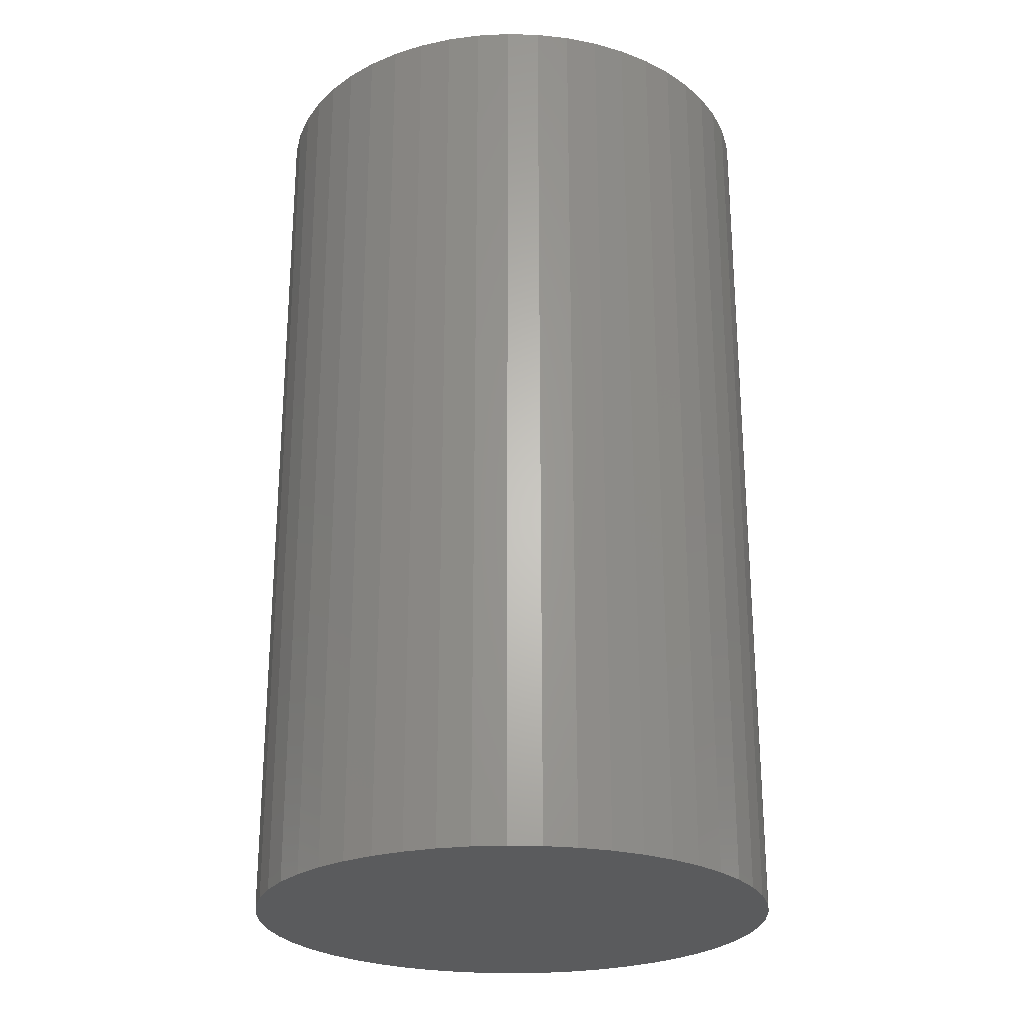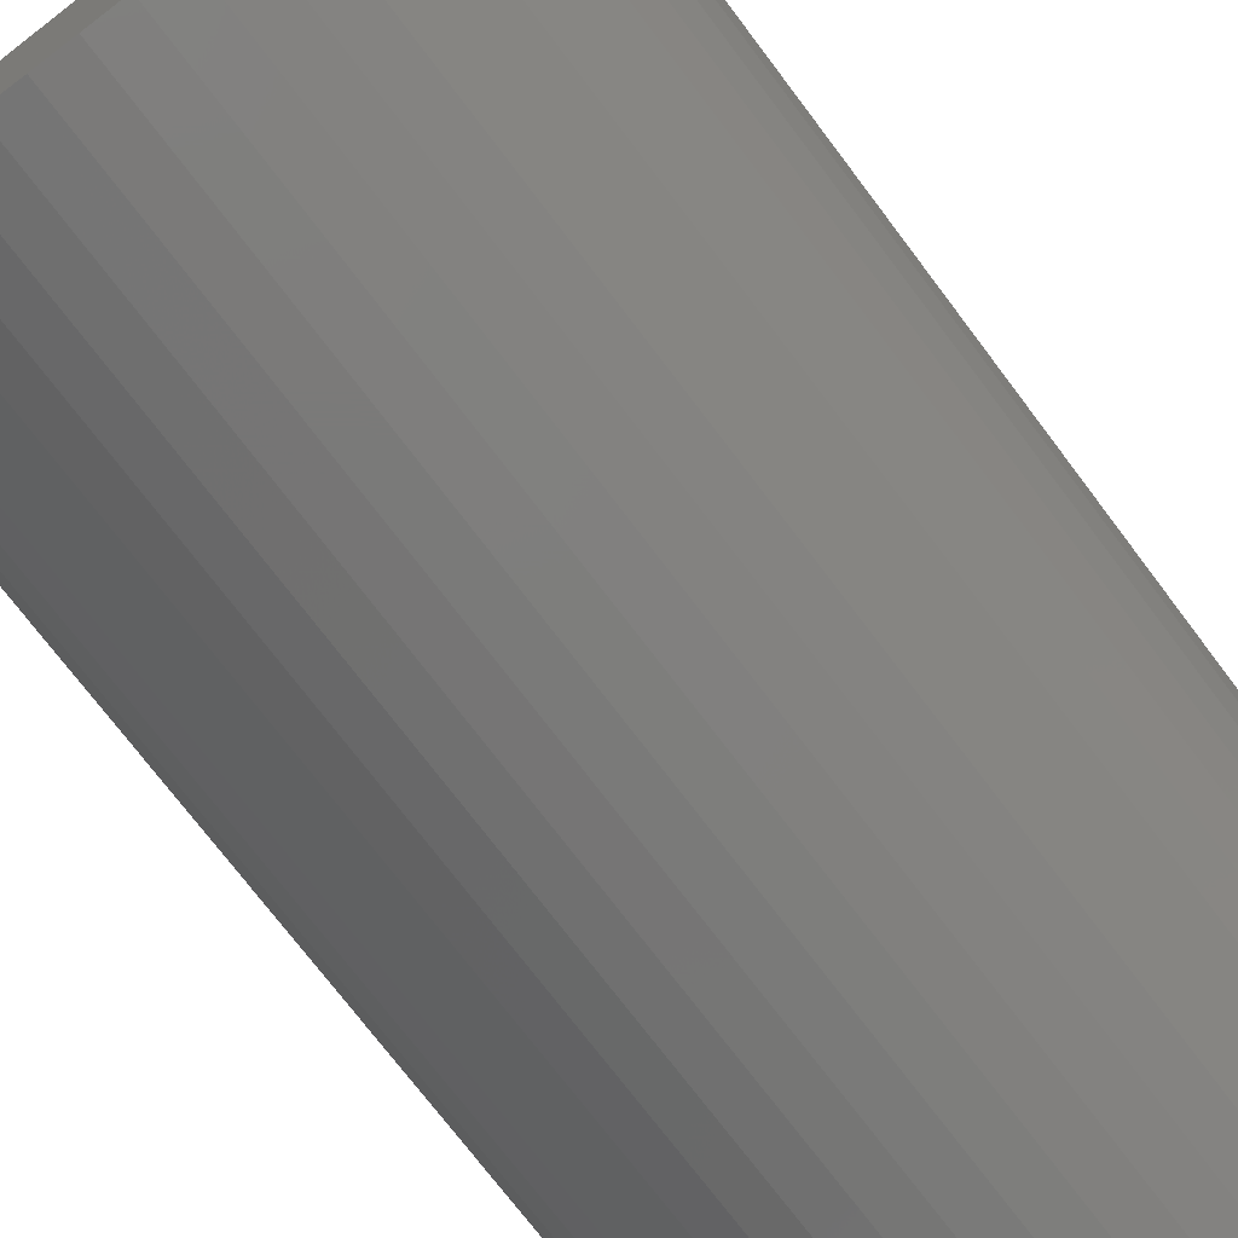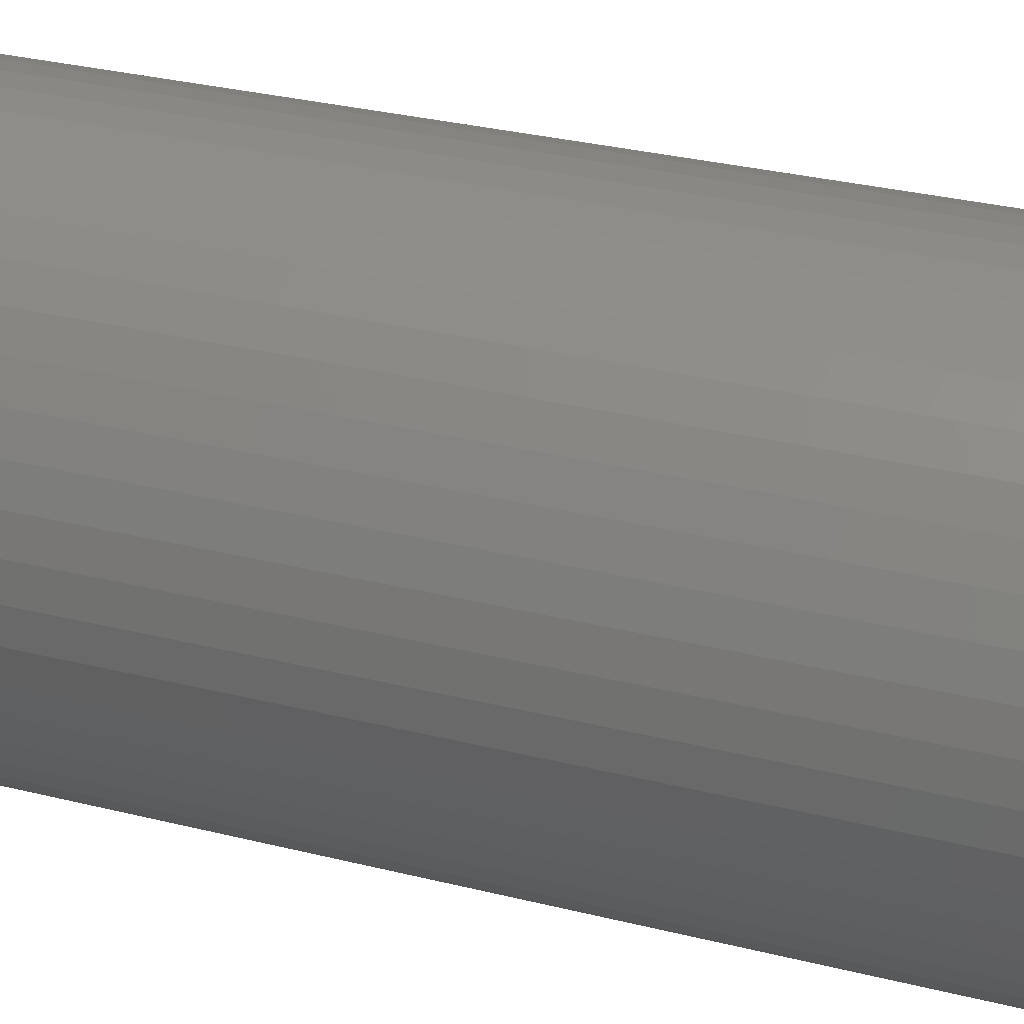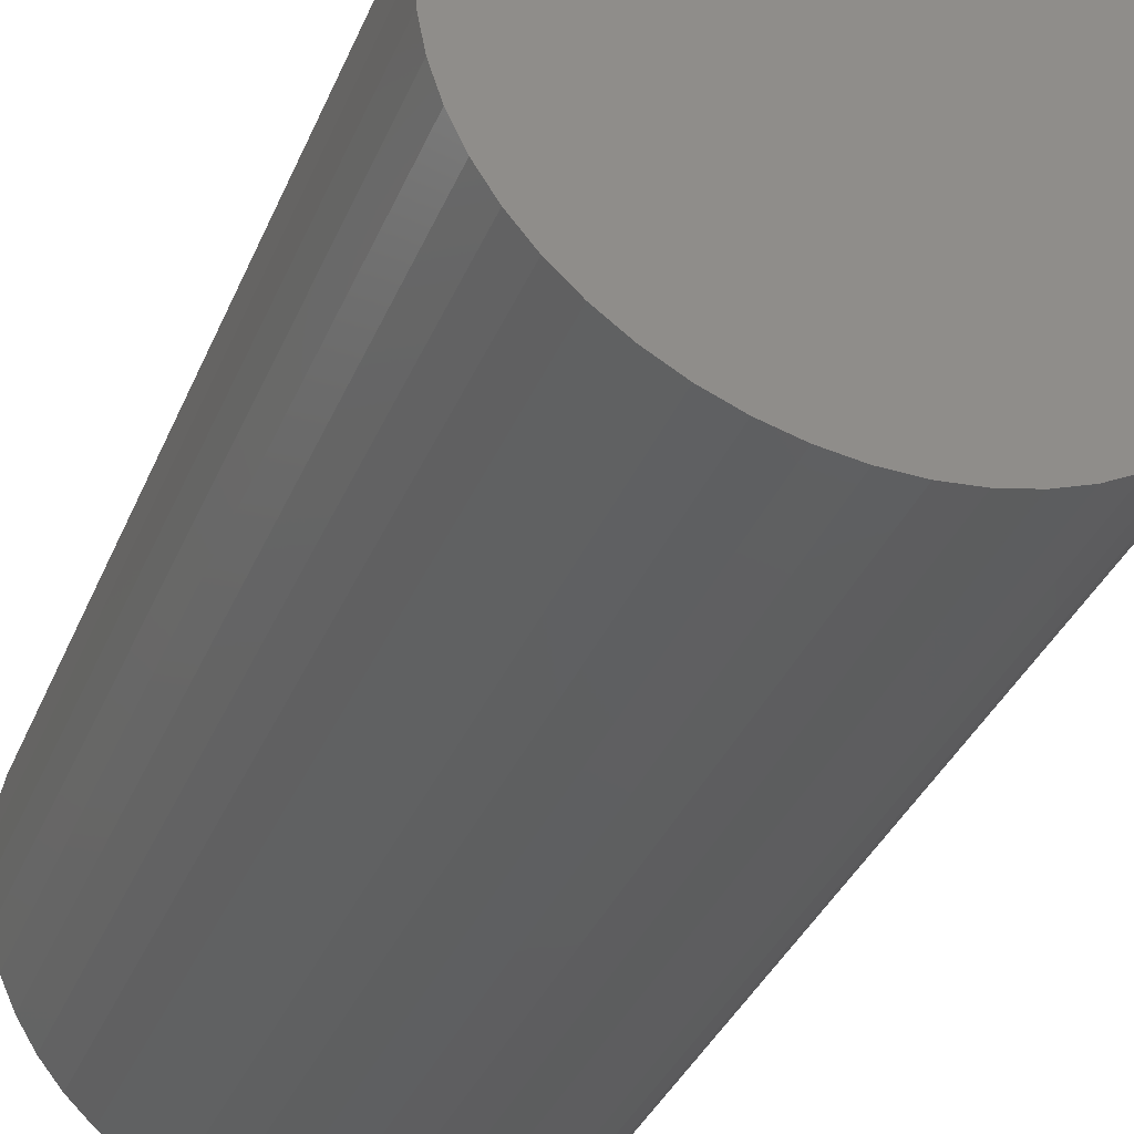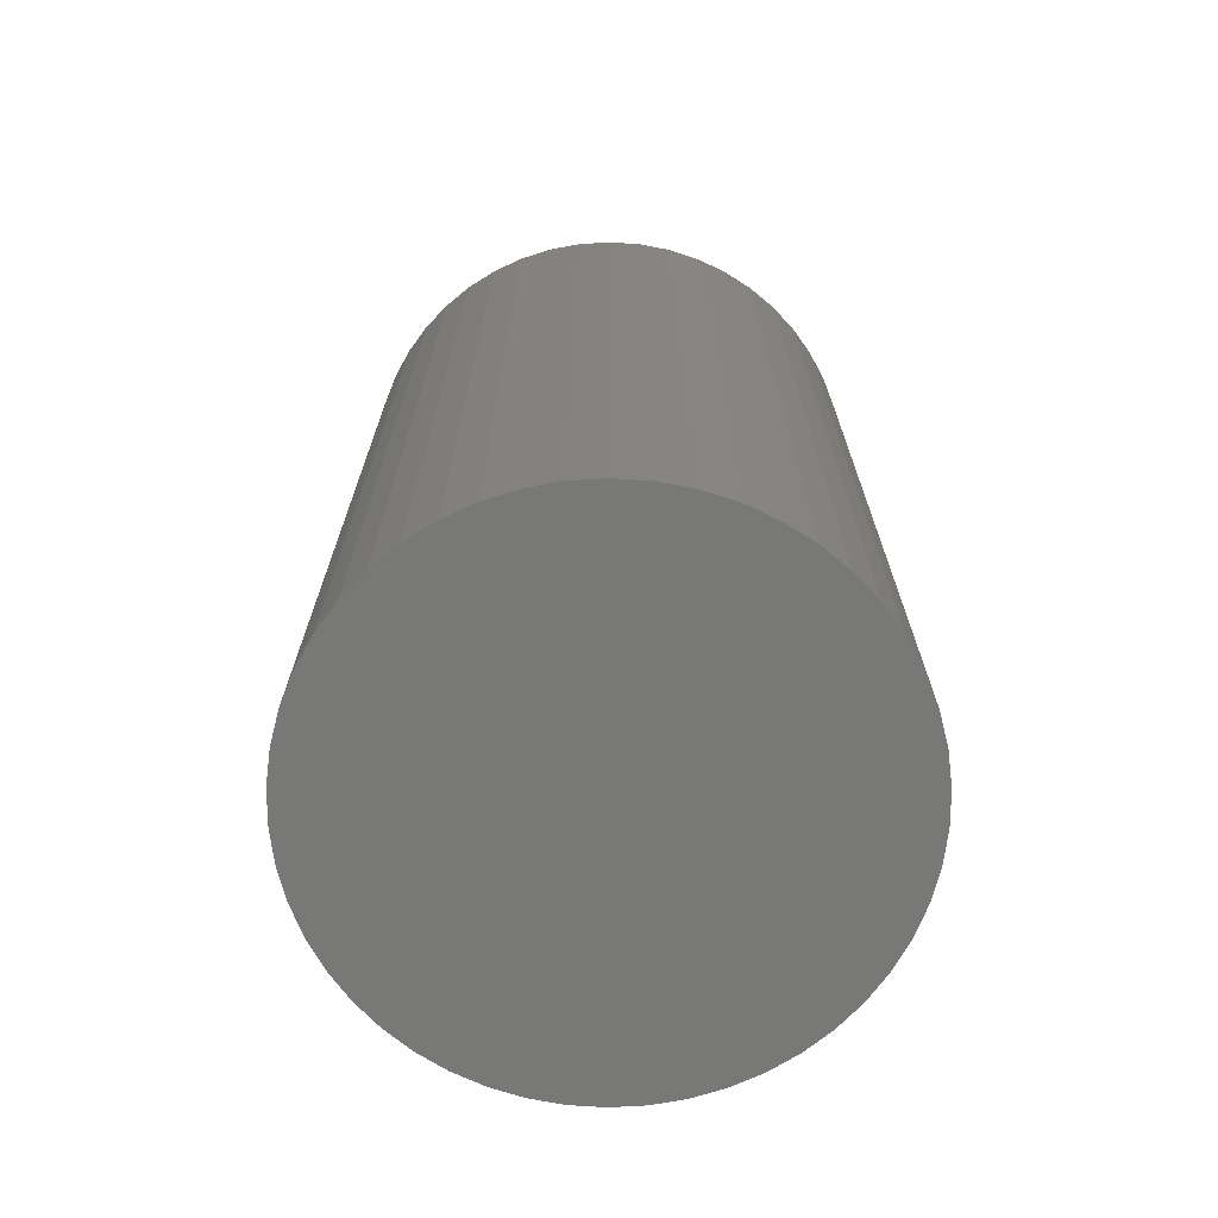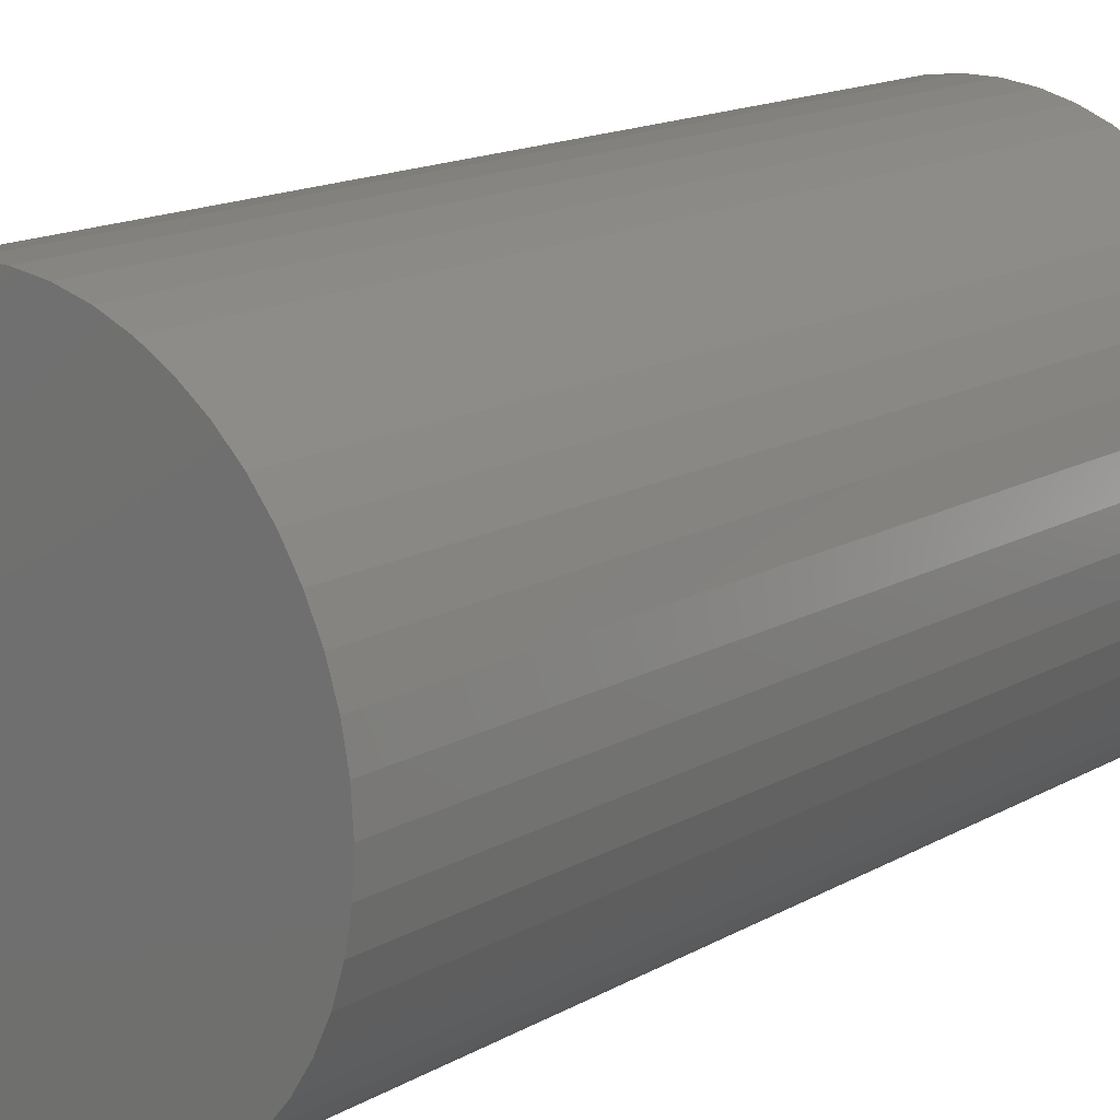
<metadata>
{"format":"stl","ext":"stl","renderer":"f3d","projection":"perspective","resolution":1024,"background":"white","views":[{"elev":-25.3,"azim":47.8,"up":"+Z"},{"elev":-73.3,"azim":37.0,"up":"+Y"},{"elev":33.1,"azim":108.7,"up":"+Y"},{"elev":-36.7,"azim":-21.1,"up":"+Y"},{"elev":-70.7,"azim":46.6,"up":"+Z"},{"elev":15.8,"azim":40.9,"up":"+Y"}]}
</metadata>
<code>
# stl→obj: 100 verts, 196 faces
v 2.85 0 5
v 2.828 0.3572 -5
v 2.828 0.3572 5
v 2.85 0 -5
v 2.76 0.7088 -5
v 2.76 0.7088 5
v 0.179 2.844 -5
v -0.179 2.844 5
v 0.179 2.844 5
v -0.179 2.844 -5
v 2.828 -0.3572 -5
v 2.76 -0.7088 -5
v 2.65 -1.049 -5
v 2.65 1.049 -5
v 2.497 -1.373 -5
v 2.497 1.373 -5
v 2.306 -1.675 -5
v 2.306 1.675 -5
v 2.078 -1.951 -5
v 2.078 1.951 -5
v 1.817 -2.196 -5
v 1.817 2.196 -5
v 1.527 -2.406 -5
v 1.527 2.406 -5
v 1.213 -2.579 -5
v 1.213 2.579 -5
v 0.8807 -2.711 -5
v 0.8807 2.711 -5
v 0.534 -2.8 -5
v 0.534 2.8 -5
v 0.179 -2.844 -5
v -0.179 -2.844 -5
v -0.534 -2.8 -5
v -0.534 2.8 -5
v -0.8807 -2.711 -5
v -0.8807 2.711 -5
v -1.213 -2.579 -5
v -1.213 2.579 -5
v -1.527 -2.406 -5
v -1.527 2.406 -5
v -1.817 -2.196 -5
v -1.817 2.196 -5
v -2.078 -1.951 -5
v -2.078 1.951 -5
v -2.306 -1.675 -5
v -2.306 1.675 -5
v -2.497 -1.373 -5
v -2.497 1.373 -5
v -2.65 -1.049 -5
v -2.65 1.049 -5
v -2.76 -0.7088 -5
v -2.76 0.7088 -5
v -2.828 -0.3572 -5
v -2.828 0.3572 -5
v -2.85 0 -5
v 2.078 -1.951 5
v 1.817 -2.196 5
v -2.078 1.951 5
v -1.817 2.196 5
v -1.213 2.579 5
v -0.8807 2.711 5
v 2.65 1.049 5
v 2.497 1.373 5
v 0.8807 2.711 5
v 1.213 2.579 5
v 1.527 2.406 5
v 1.817 2.196 5
v -2.497 1.373 5
v -2.65 1.049 5
v -2.76 0.7088 5
v 2.828 -0.3572 5
v 2.76 -0.7088 5
v 2.65 -1.049 5
v 2.497 -1.373 5
v 2.306 1.675 5
v 2.306 -1.675 5
v 2.078 1.951 5
v 1.527 -2.406 5
v 1.213 -2.579 5
v 0.8807 -2.711 5
v 0.534 2.8 5
v 0.534 -2.8 5
v 0.179 -2.844 5
v -0.179 -2.844 5
v -0.534 2.8 5
v -0.534 -2.8 5
v -0.8807 -2.711 5
v -1.213 -2.579 5
v -1.527 2.406 5
v -1.527 -2.406 5
v -1.817 -2.196 5
v -2.078 -1.951 5
v -2.306 1.675 5
v -2.306 -1.675 5
v -2.497 -1.373 5
v -2.65 -1.049 5
v -2.76 -0.7088 5
v -2.828 0.3572 5
v -2.828 -0.3572 5
v -2.85 0 5
f 1 2 3
f 2 1 4
f 3 5 6
f 5 3 2
f 7 8 9
f 8 7 10
f 11 2 4
f 12 2 11
f 12 5 2
f 13 5 12
f 13 14 5
f 15 14 13
f 15 16 14
f 17 16 15
f 17 18 16
f 19 18 17
f 19 20 18
f 21 20 19
f 21 22 20
f 23 22 21
f 23 24 22
f 25 24 23
f 25 26 24
f 27 26 25
f 27 28 26
f 29 28 27
f 29 30 28
f 31 30 29
f 31 7 30
f 32 7 31
f 32 10 7
f 33 10 32
f 33 34 10
f 35 34 33
f 35 36 34
f 37 36 35
f 37 38 36
f 39 38 37
f 39 40 38
f 41 40 39
f 41 42 40
f 43 42 41
f 43 44 42
f 45 44 43
f 45 46 44
f 47 46 45
f 47 48 46
f 49 48 47
f 49 50 48
f 51 50 49
f 51 52 50
f 53 52 51
f 53 54 52
f 54 53 55
f 21 56 57
f 56 21 19
f 42 58 59
f 58 42 44
f 36 60 61
f 60 36 38
f 62 16 63
f 16 62 14
f 26 64 65
f 64 26 28
f 22 66 67
f 66 22 24
f 50 68 48
f 68 50 69
f 52 69 50
f 69 52 70
f 3 71 1
f 6 71 3
f 6 72 71
f 62 72 6
f 62 73 72
f 63 73 62
f 63 74 73
f 75 74 63
f 75 76 74
f 77 76 75
f 77 56 76
f 67 56 77
f 67 57 56
f 66 57 67
f 66 78 57
f 65 78 66
f 65 79 78
f 64 79 65
f 64 80 79
f 81 80 64
f 81 82 80
f 9 82 81
f 9 83 82
f 8 83 9
f 8 84 83
f 85 84 8
f 85 86 84
f 61 86 85
f 61 87 86
f 60 87 61
f 60 88 87
f 89 88 60
f 89 90 88
f 59 90 89
f 59 91 90
f 58 91 59
f 58 92 91
f 93 92 58
f 93 94 92
f 68 94 93
f 68 95 94
f 69 95 68
f 69 96 95
f 70 96 69
f 70 97 96
f 98 97 70
f 98 99 97
f 99 98 100
f 10 85 8
f 85 10 34
f 27 79 80
f 79 27 25
f 20 67 77
f 67 20 22
f 63 18 75
f 18 63 16
f 28 81 64
f 81 28 30
f 46 58 44
f 58 46 93
f 38 89 60
f 89 38 40
f 71 4 1
f 4 71 11
f 76 15 74
f 15 76 17
f 72 11 71
f 11 72 12
f 43 91 92
f 91 43 41
f 49 97 51
f 97 49 96
f 45 95 47
f 95 45 94
f 32 83 84
f 83 32 31
f 25 78 79
f 78 25 23
f 6 14 62
f 14 6 5
f 75 20 77
f 20 75 18
f 30 9 81
f 9 30 7
f 24 65 66
f 65 24 26
f 48 93 46
f 93 48 68
f 54 70 52
f 70 54 98
f 55 98 54
f 98 55 100
f 40 59 89
f 59 40 42
f 34 61 85
f 61 34 36
f 56 17 76
f 17 56 19
f 74 13 73
f 13 74 15
f 37 87 88
f 87 37 35
f 47 96 49
f 96 47 95
f 43 94 45
f 94 43 92
f 53 100 55
f 100 53 99
f 29 80 82
f 80 29 27
f 31 82 83
f 82 31 29
f 73 12 72
f 12 73 13
f 33 84 86
f 84 33 32
f 51 99 53
f 99 51 97
f 23 57 78
f 57 23 21
f 35 86 87
f 86 35 33
f 39 88 90
f 88 39 37
f 41 90 91
f 90 41 39

</code>
